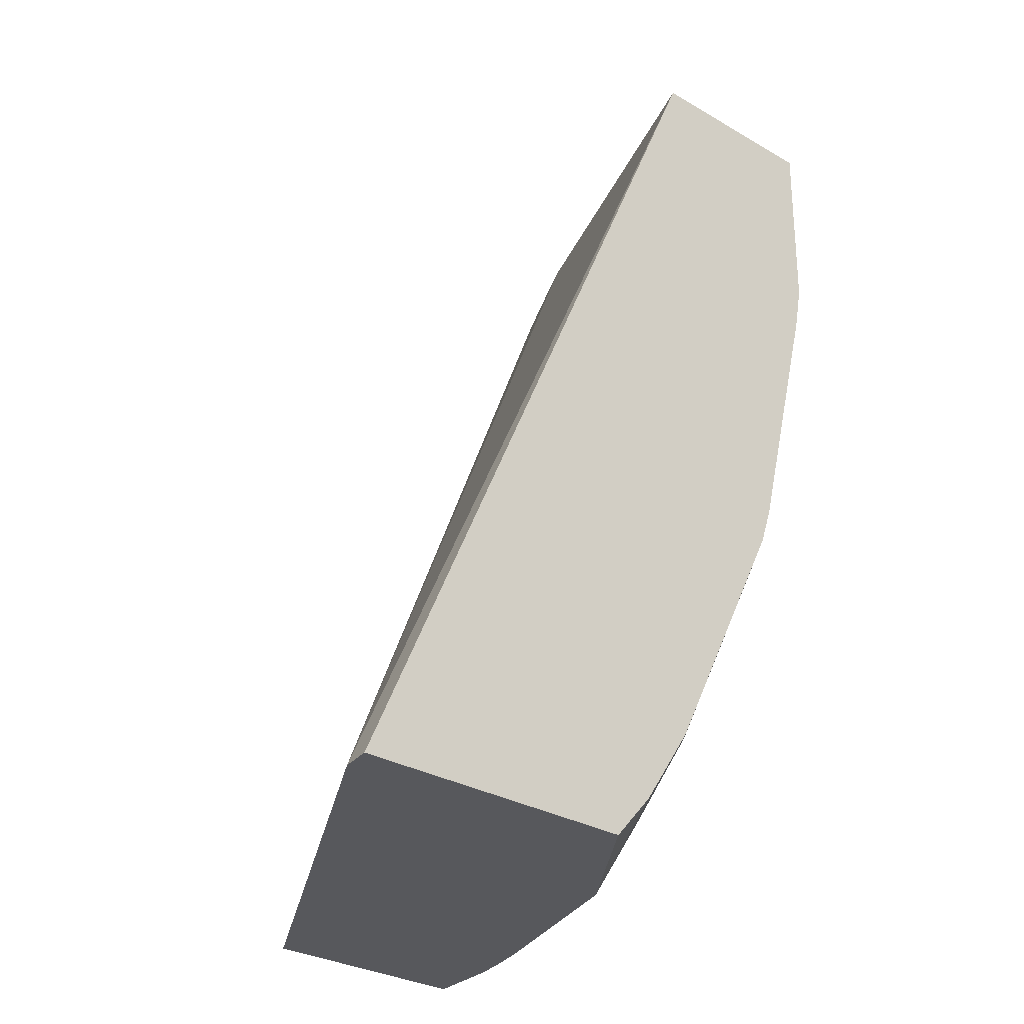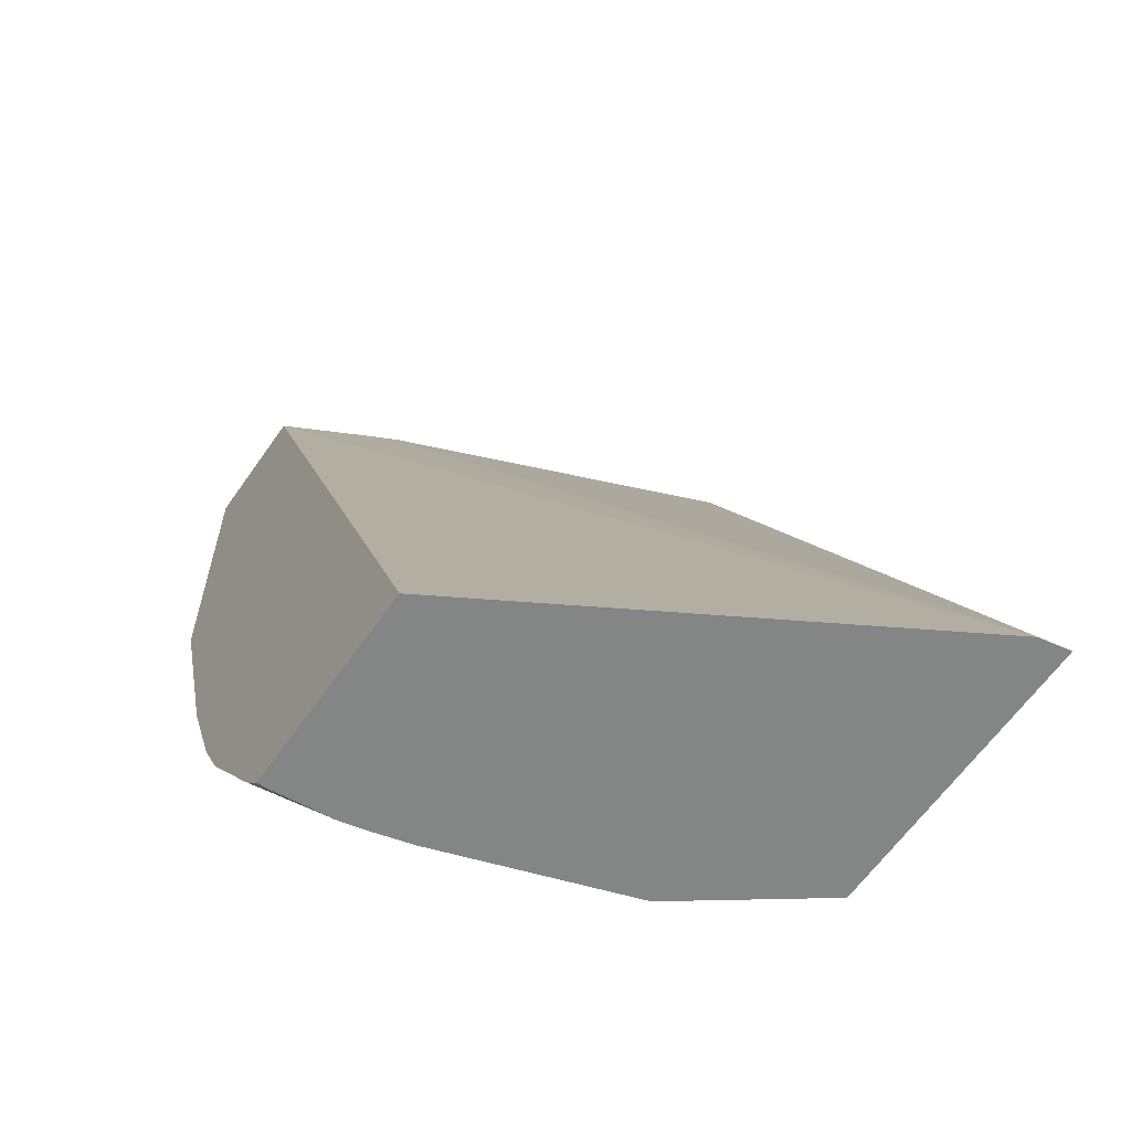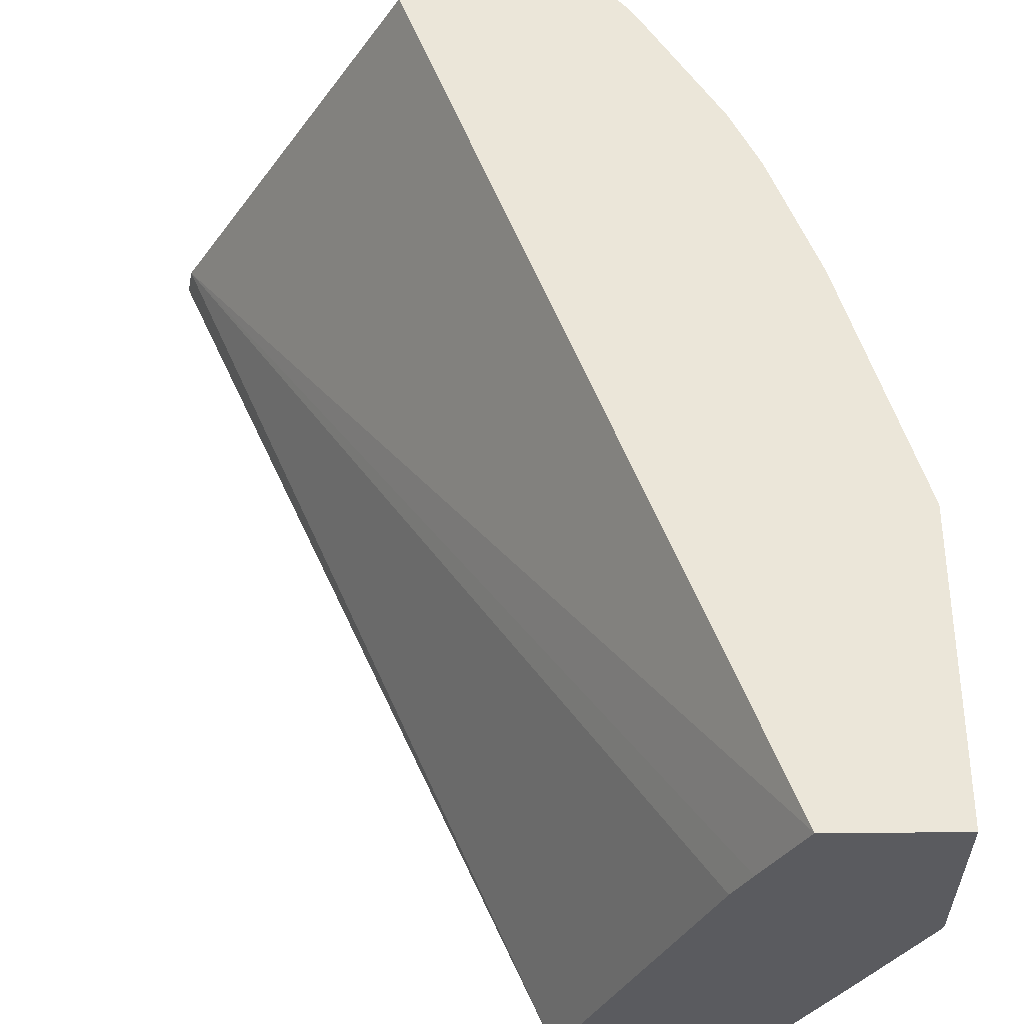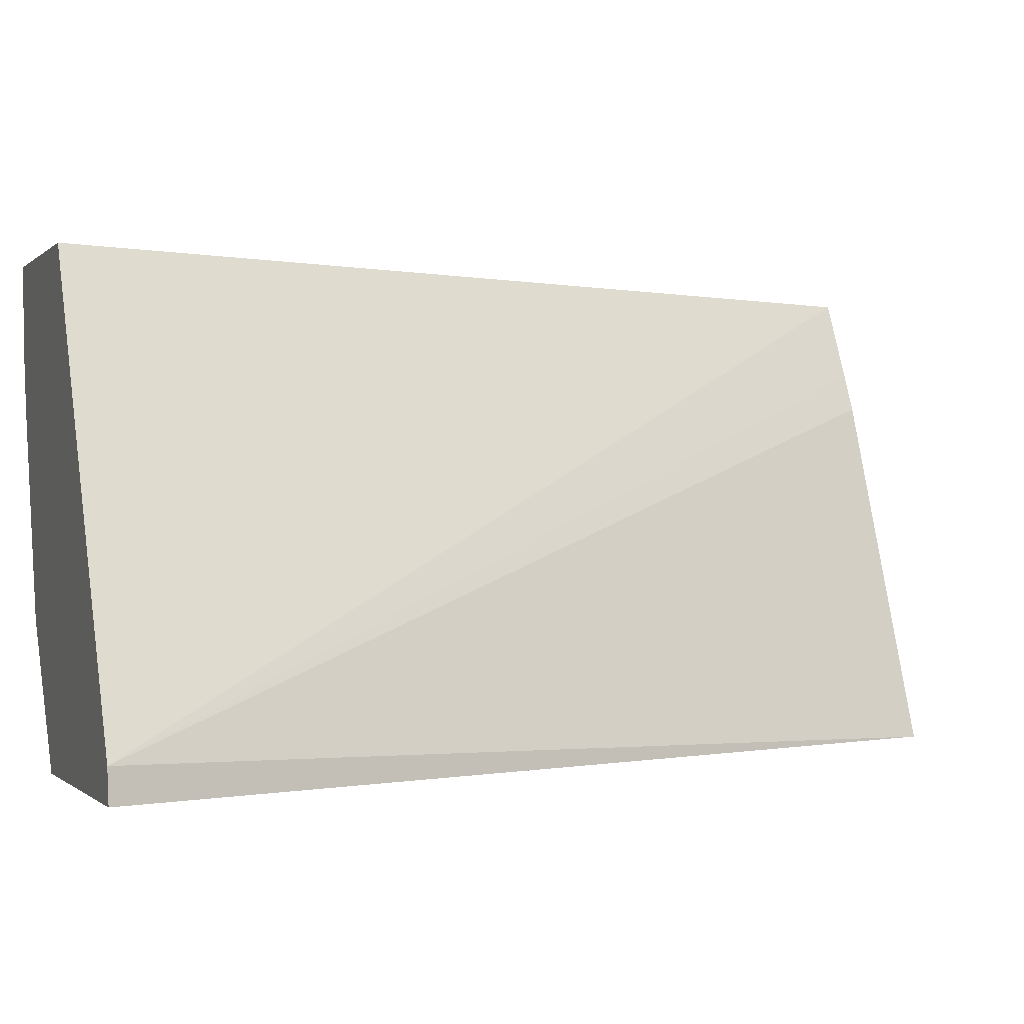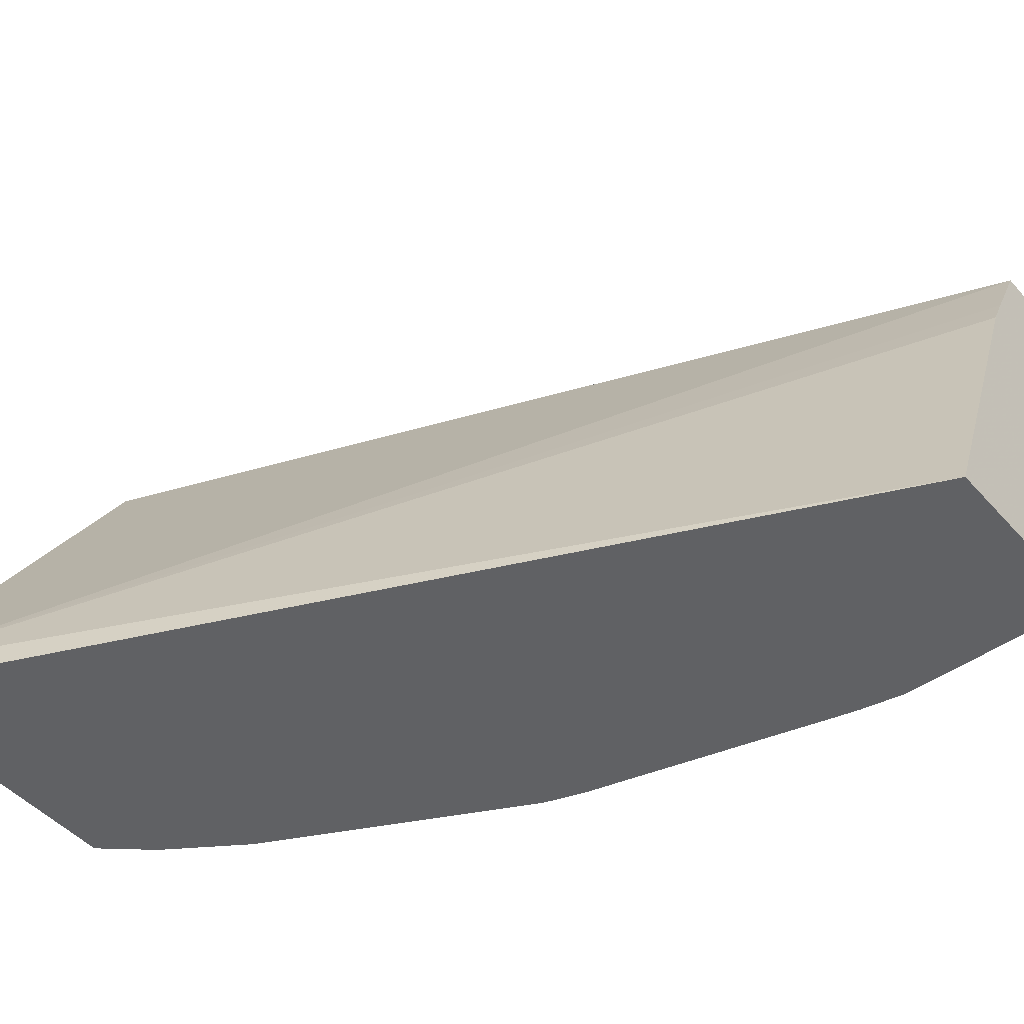
<metadata>
{"format":"obj","ext":"obj","renderer":"f3d","projection":"perspective","resolution":1024,"background":"white","views":[{"elev":-28.8,"azim":138.6,"up":"+Y"},{"elev":-61.6,"azim":55.3,"up":"+Y"},{"elev":57.1,"azim":179.6,"up":"+Z"},{"elev":-0.5,"azim":71.0,"up":"+Z"},{"elev":-46.8,"azim":129.0,"up":"+Z"}]}
</metadata>
<code>
v -0.3684 -0.5965 -0.3988
v -0.3721 -0.5965 -0.3797
v -0.5442 -0.5965 -0.3988
v -0.6132 -0.04391 -0.3988
v -0.5251 -0.5965 -0.1169
v -0.6987 -0.04391 -0.1879
v -0.7099 -0.04391 -0.1655
v -0.7348 -0.04391 -0.1169
v -0.6025 -0.5965 -0.3186
v -0.5687 -0.5686 -0.3988
v -0.7304 -0.04391 -0.3988
v -0.6549 -0.5965 -0.1169
v -0.8136 -0.04391 -0.1169
v -0.6413 -0.5965 -0.2024
v -0.6393 -0.5618 -0.2809
v -0.6005 -0.5618 -0.3584
v -0.6005 -0.523 -0.3971
v -0.5999 -0.5217 -0.3988
v -0.7378 -0.04391 -0.384
v -0.7304 -0.155 -0.3988
v -0.6549 -0.5965 -0.122
v -0.6613 -0.5892 -0.1169
v -0.8136 -0.04391 -0.2273
v -0.8136 -0.2318 -0.1169
v -0.647 -0.5965 -0.1803
v -0.6845 -0.5295 -0.2067
v -0.678 -0.523 -0.2422
v -0.6393 -0.4843 -0.3584
v -0.678 -0.368 -0.3971
v -0.6386 -0.4442 -0.3988
v -0.7637 -0.04391 -0.3323
v -0.749 -0.155 -0.3616
v -0.7254 -0.1817 -0.3988
v -0.6509 -0.5965 -0.1627
v -0.6671 -0.5811 -0.1169
v -0.8123 -0.04391 -0.2331
v -0.8136 -0.155 -0.1937
v -0.8039 -0.2325 -0.1598
v -0.8135 -0.2325 -0.1169
v -0.7232 -0.4907 -0.1292
v -0.7232 -0.452 -0.2067
v -0.7167 -0.4455 -0.2422
v -0.7167 -0.368 -0.3196
v -0.6877 -0.3487 -0.3923
v -0.6773 -0.3667 -0.3988
v -0.7748 -0.04391 -0.3099
v -0.7748 -0.155 -0.3099
v -0.7264 -0.1937 -0.3923
v -0.7652 -0.1937 -0.3148
v -0.7238 -0.1886 -0.3988
v -0.672 -0.5738 -0.1169
v -0.7748 -0.2325 -0.2712
v -0.7652 -0.2712 -0.276
v -0.8039 -0.1937 -0.1986
v -0.7652 -0.31 -0.2373
v -0.7652 -0.3487 -0.1986
v -0.7748 -0.3487 -0.155
v -0.7661 -0.3874 -0.1169
v -0.7171 -0.503 -0.1169
v -0.7354 -0.4663 -0.1169
v -0.736 -0.4649 -0.1169
v -0.7619 -0.3745 -0.1679
v -0.7264 -0.4261 -0.2373
v -0.7264 -0.3487 -0.3148
v -0.6851 -0.3435 -0.3988
v -0.7264 -0.2712 -0.3535
v -0.7647 -0.3909 -0.1169
f 33 50 48
f 31 47 46
f 32 33 48
f 32 48 49
f 32 49 47
f 34 35 51
f 37 54 38
f 36 46 47
f 36 47 37
f 37 47 52
f 37 52 53
f 37 53 54
f 34 51 40
f 31 32 47
f 22 35 34
f 29 44 45
f 29 43 44
f 28 43 29
f 27 43 28
f 27 42 43
f 27 41 42
f 26 41 27
f 26 40 41
f 26 34 40
f 25 34 26
f 24 38 39
f 24 37 38
f 23 36 37
f 38 54 55
f 29 45 30
f 38 55 56
f 44 53 66
f 39 56 57
f 21 22 34
f 57 67 58
f 57 61 67
f 57 62 61
f 56 62 57
f 55 63 56
f 55 64 63
f 53 55 54
f 53 64 55
f 48 53 49
f 48 66 53
f 47 53 52
f 47 49 53
f 44 50 65
f 38 56 39
f 44 48 50
f 44 64 53
f 44 65 45
f 43 64 44
f 43 63 64
f 42 63 43
f 41 63 42
f 41 56 63
f 41 62 56
f 41 61 62
f 40 51 59
f 40 61 41
f 40 60 61
f 40 59 60
f 39 57 58
f 44 66 48
f 20 33 32
f 11 20 19
f 19 20 32
f 4 36 23
f 4 46 36
f 4 31 46
f 4 19 31
f 4 11 19
f 3 9 10
f 2 8 5
f 2 7 8
f 2 6 7
f 2 4 6
f 1 4 2
f 1 11 4
f 1 20 11
f 1 33 20
f 1 50 33
f 1 65 50
f 19 32 31
f 1 30 45
f 1 18 30
f 1 10 18
f 1 3 10
f 1 9 3
f 1 14 9
f 1 25 14
f 1 34 25
f 1 21 34
f 1 12 21
f 1 5 12
f 1 2 5
f 4 23 13
f 4 13 8
f 1 45 65
f 4 7 6
f 4 8 7
f 17 30 18
f 17 29 30
f 17 28 29
f 16 28 17
f 16 27 28
f 15 27 16
f 14 26 27
f 14 25 26
f 13 37 24
f 13 23 37
f 12 22 21
f 10 17 18
f 10 16 17
f 14 27 15
f 9 15 16
f 5 8 13
f 9 16 10
f 5 13 24
f 5 24 39
f 5 39 58
f 5 67 61
f 5 61 60
f 5 58 67
f 5 60 59
f 5 59 51
f 5 51 35
f 5 35 22
f 5 22 12
f 9 14 15

</code>
